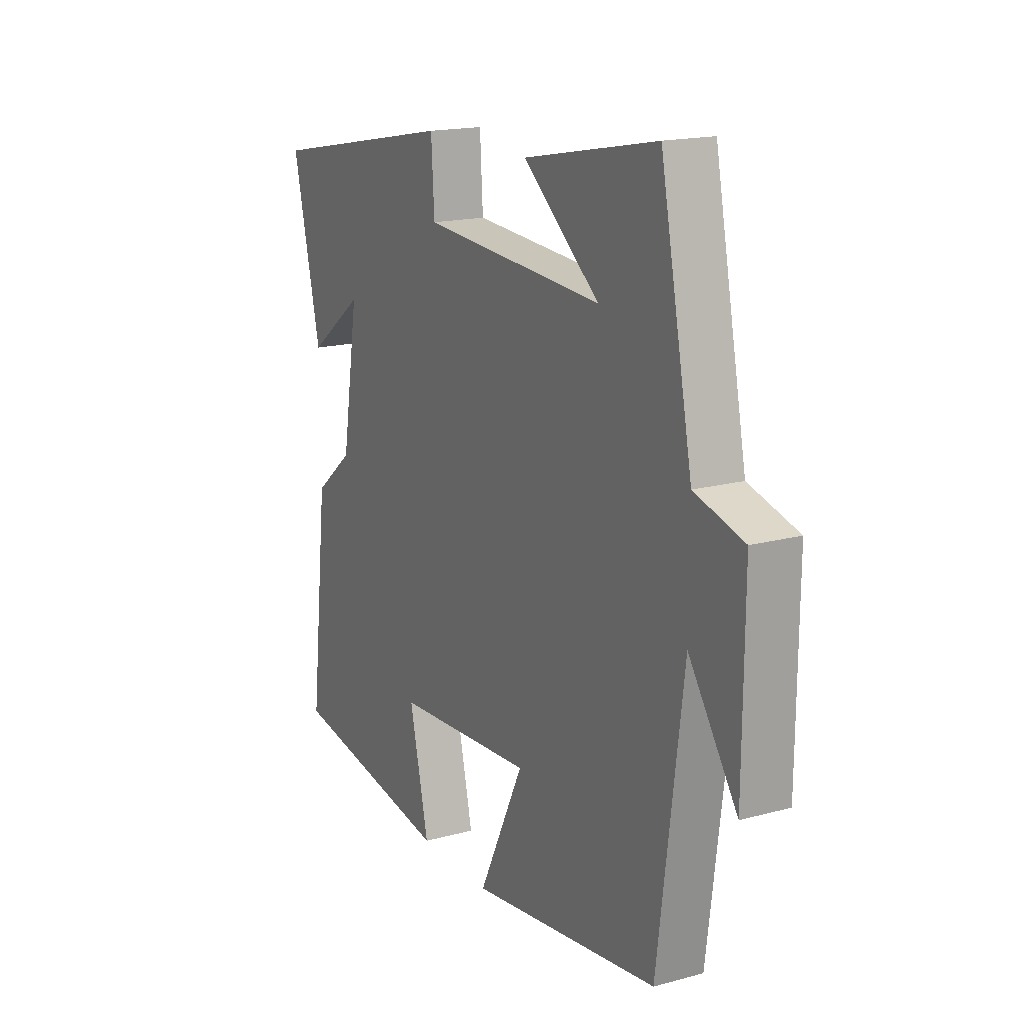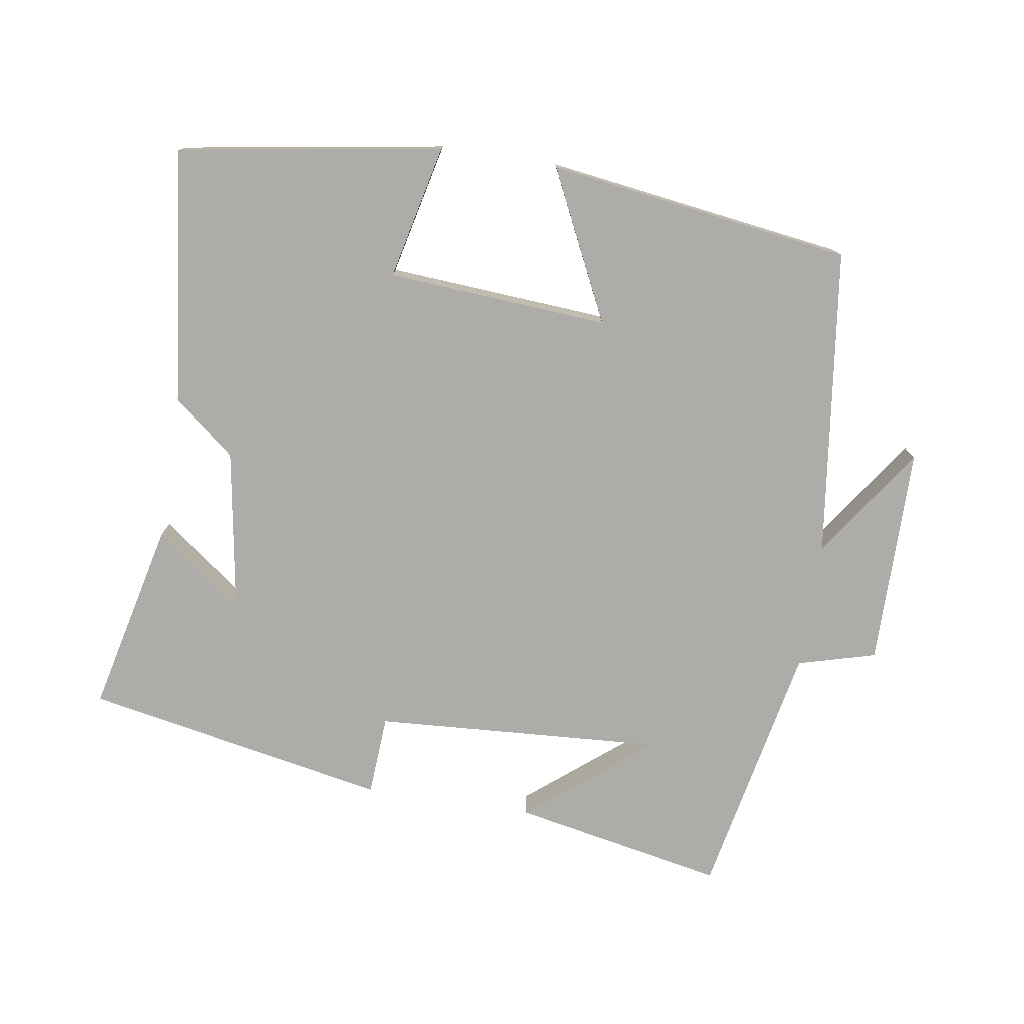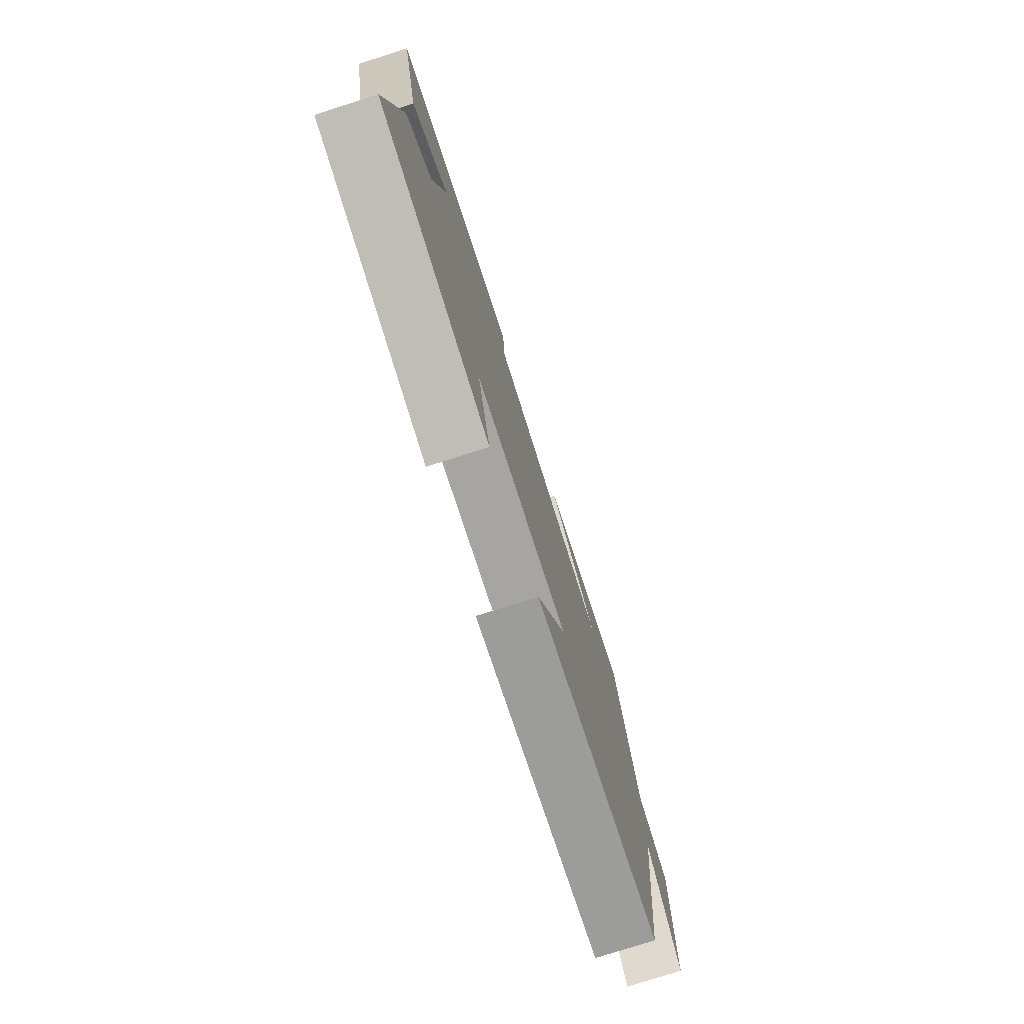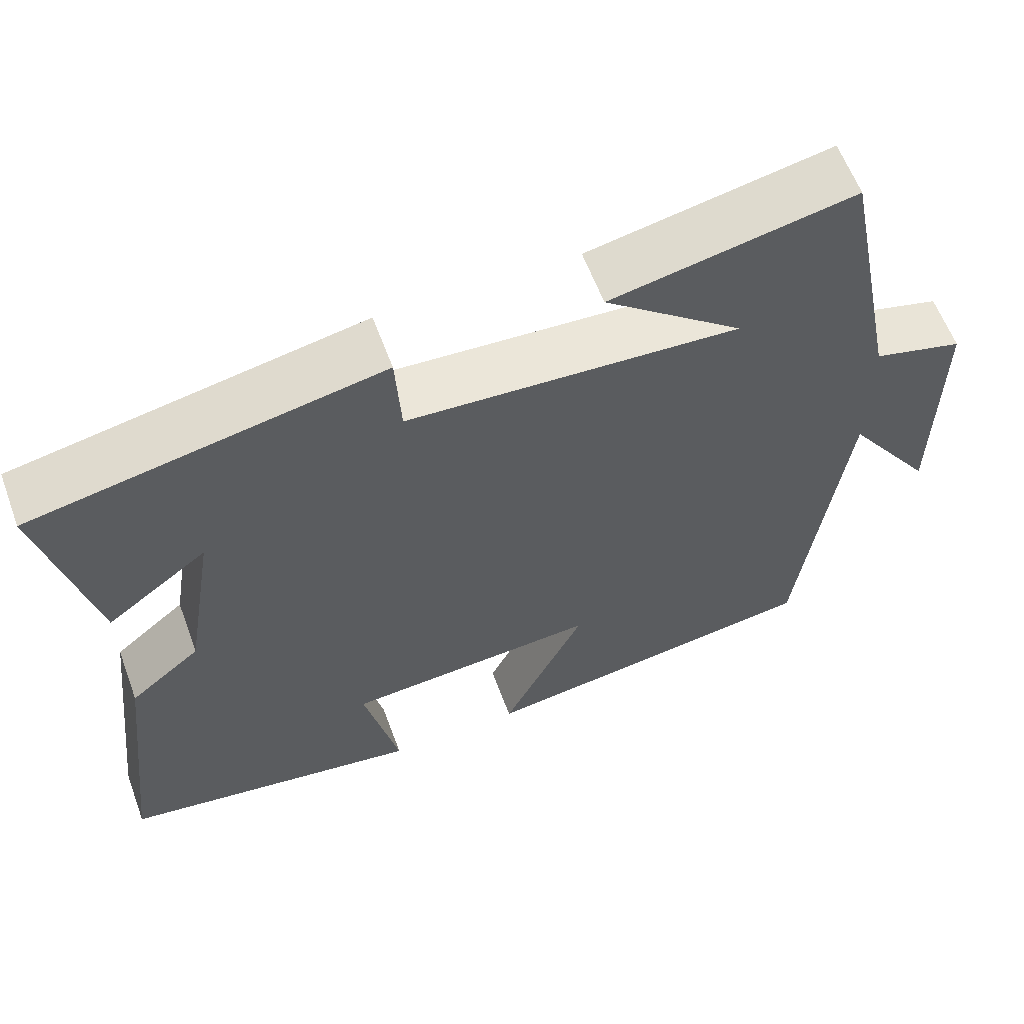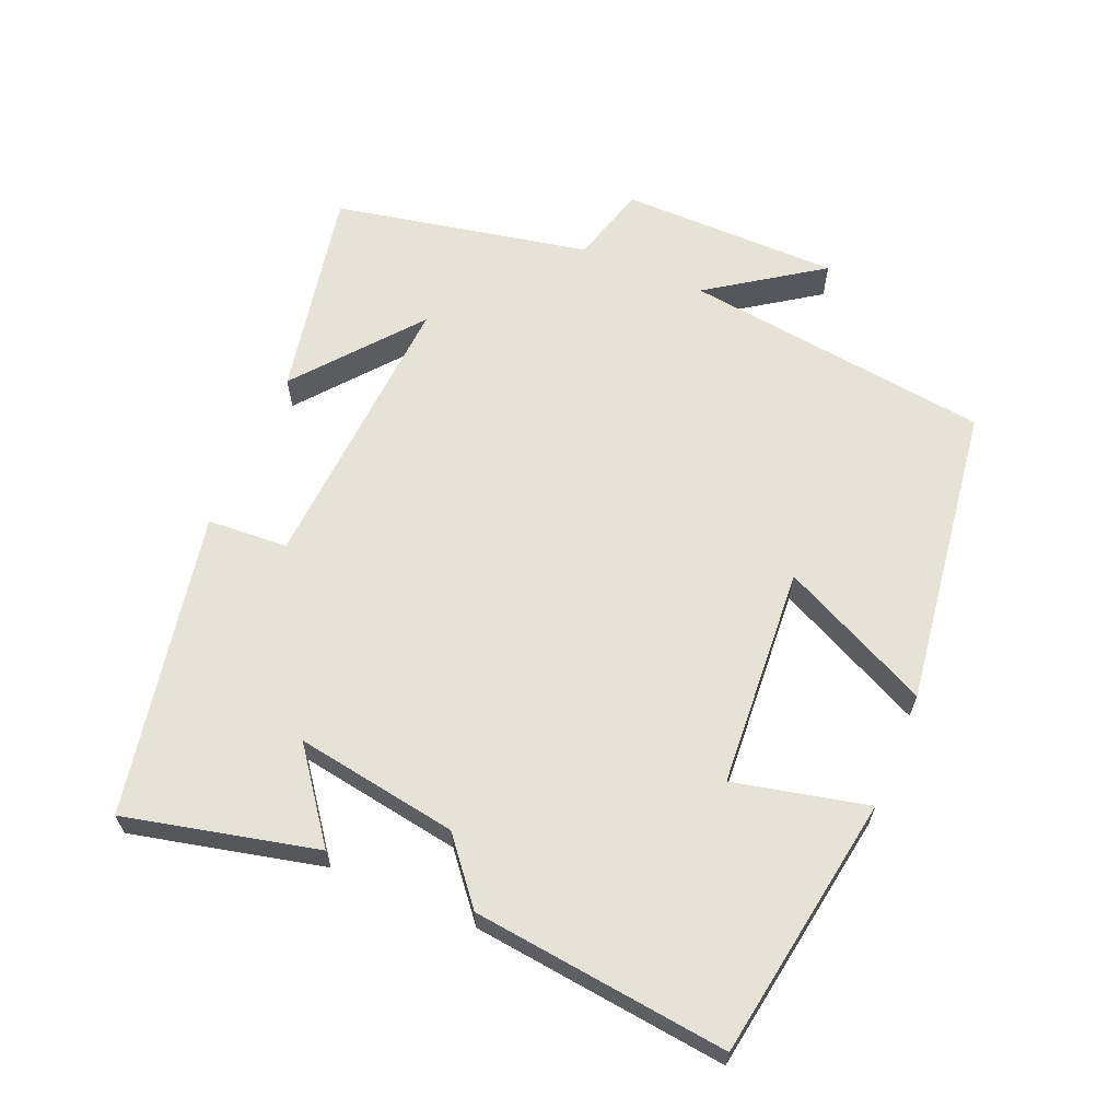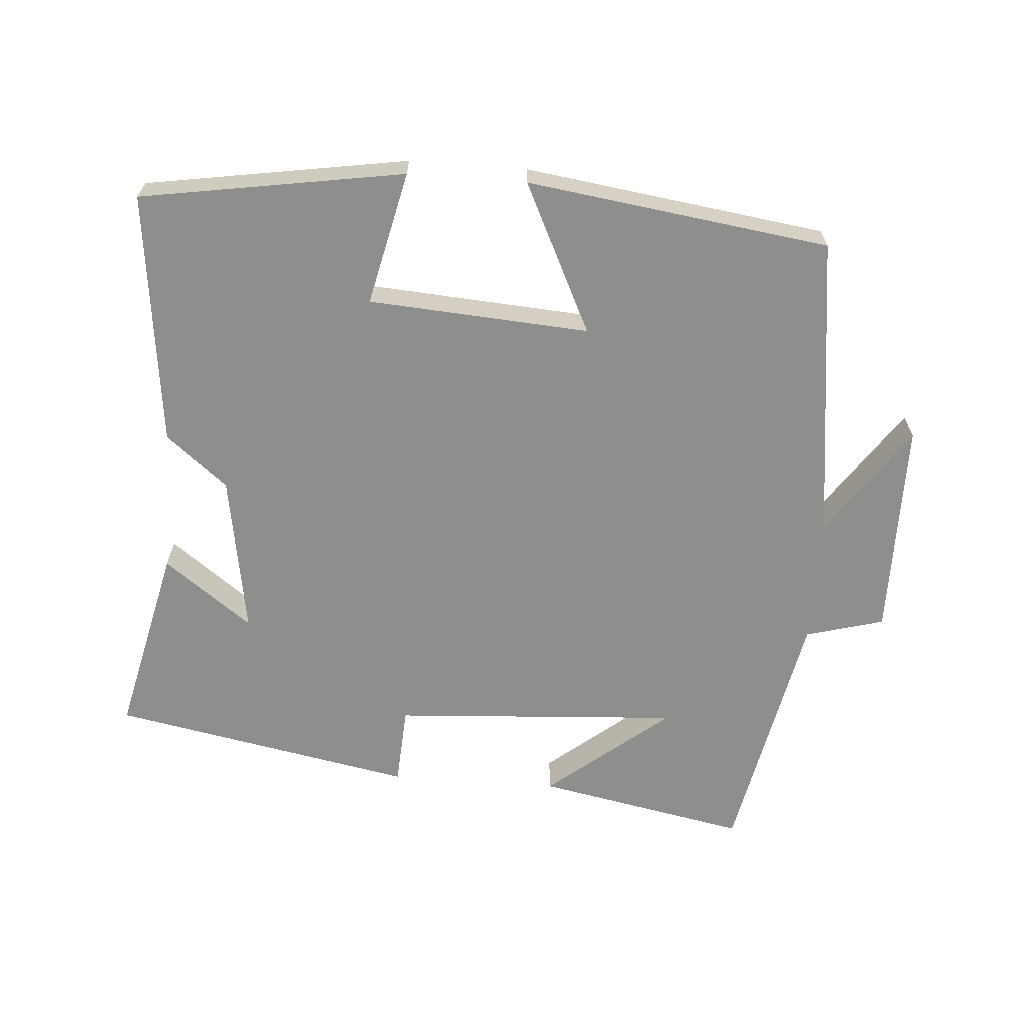
<metadata>
{"format":"obj","ext":"obj","renderer":"f3d","projection":"perspective","resolution":1024,"background":"white","views":[{"elev":17.3,"azim":-118.3,"up":"+Z"},{"elev":-76.7,"azim":171.1,"up":"+Y"},{"elev":-77.3,"azim":107.7,"up":"+Z"},{"elev":60.4,"azim":159.7,"up":"+Z"},{"elev":63.6,"azim":112.9,"up":"+Y"},{"elev":-64.9,"azim":175.8,"up":"+Y"}]}
</metadata>
<code>
v -0.443 0.07 -0.439
v -0.5 0.07 0.005
v -0.611 0.07 -0.156
v -0.613 0.07 0.16
v -0.5 0.07 0.191
v -0.426 0.07 0.56
v -0.121 0.07 0.5
v -0.296 0.07 0.358
v 0.12 0.07 0.384
v 0.127 0.07 0.5
v 0.564 0.07 0.416
v 0.5 0.07 0.14
v 0.373 0.07 0.235
v 0.411 0.07 0.001
v 0.5 0.07 -0.072
v 0.542 0.07 -0.439
v 0.163 0.07 -0.5
v 0.207 0.07 -0.307
v -0.111 0.07 -0.285
v -0.007 0.07 -0.5
v -0.443 0 -0.439
v -0.5 0 0.005
v -0.611 0 -0.156
v -0.613 0 0.16
v -0.5 0 0.191
v -0.426 0 0.56
v -0.121 0 0.5
v -0.296 0 0.358
v 0.12 0 0.384
v 0.127 0 0.5
v 0.564 0 0.416
v 0.5 0 0.14
v 0.373 0 0.235
v 0.411 0 0.001
v 0.5 0 -0.072
v 0.542 0 -0.439
v 0.163 0 -0.5
v 0.207 0 -0.307
v -0.111 0 -0.285
v -0.007 0 -0.5
f 19 20 1 2
f 18 19 2
f 16 17 18
f 15 16 18
f 14 15 18
f 13 14 18 2
f 10 11 12 13
f 9 10 13
f 8 9 13 2
f 6 7 8
f 5 6 8 2
f 2 3 4 5
f 22 21 40 39
f 22 39 38
f 38 37 36
f 38 36 35
f 38 35 34
f 22 38 34 33
f 33 32 31 30
f 33 30 29
f 22 33 29 28
f 28 27 26
f 22 28 26 25
f 25 24 23 22
f 1 21 22 2
f 2 22 23 3
f 3 23 24 4
f 4 24 25 5
f 5 25 26 6
f 6 26 27 7
f 7 27 28 8
f 8 28 29 9
f 9 29 30 10
f 10 30 31 11
f 11 31 32 12
f 12 32 33 13
f 13 33 34 14
f 14 34 35 15
f 15 35 36 16
f 16 36 37 17
f 17 37 38 18
f 18 38 39 19
f 19 39 40 20
f 20 40 21 1

</code>
